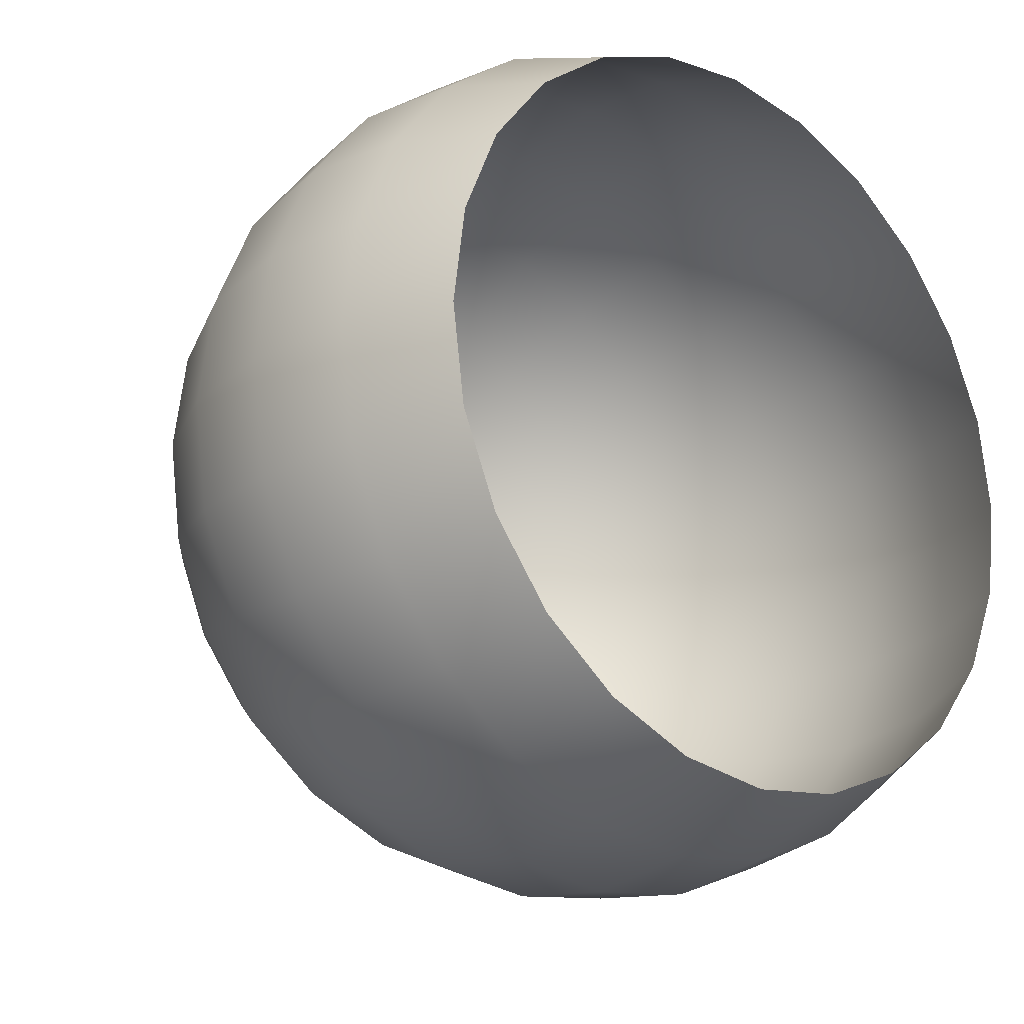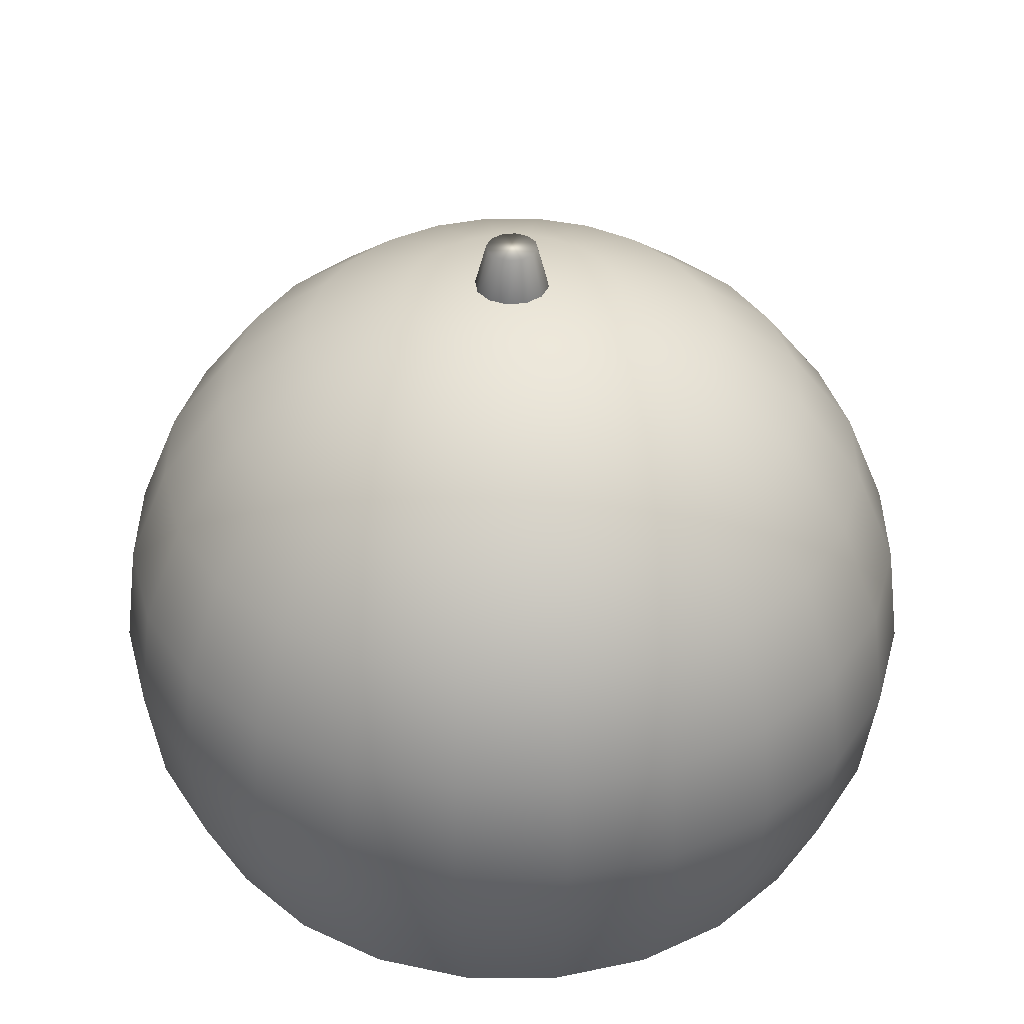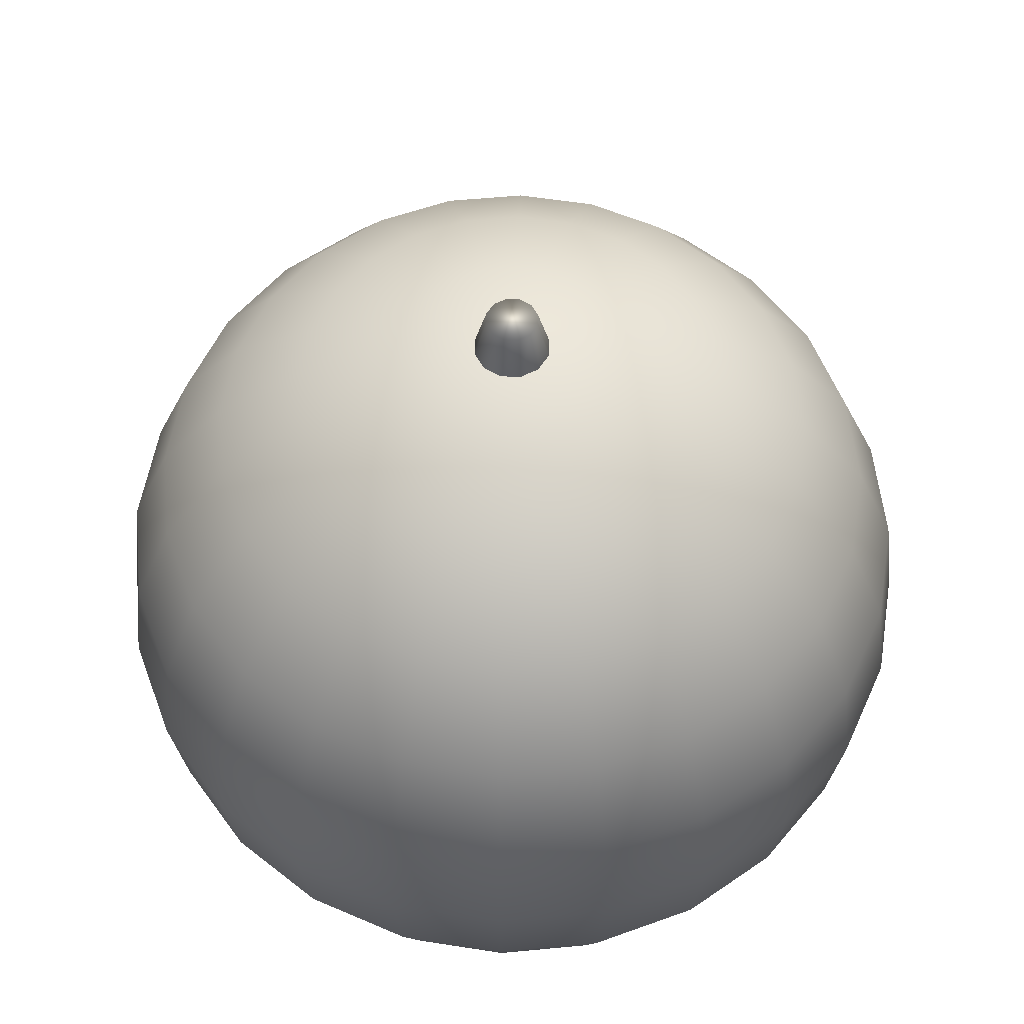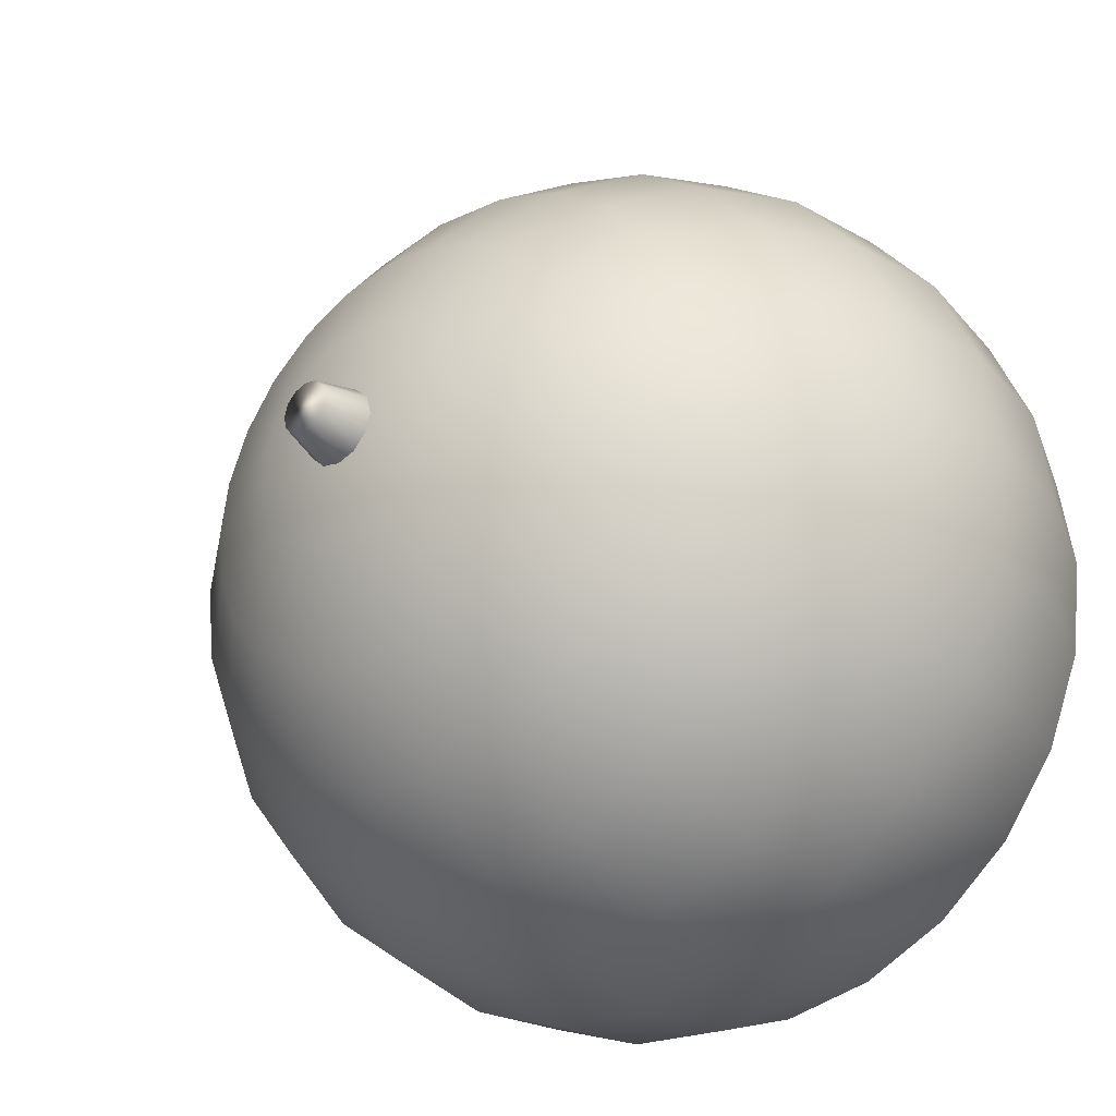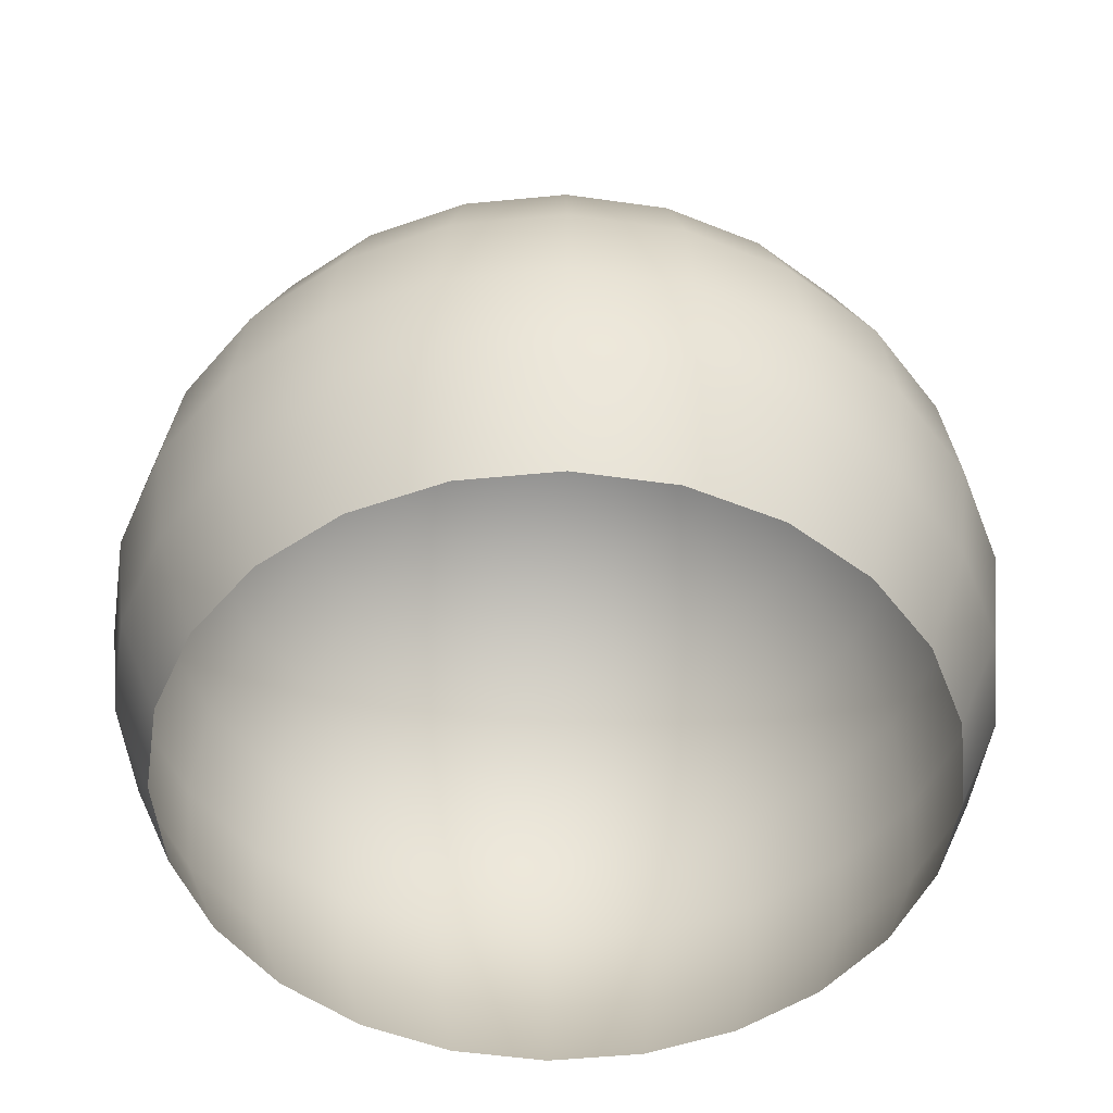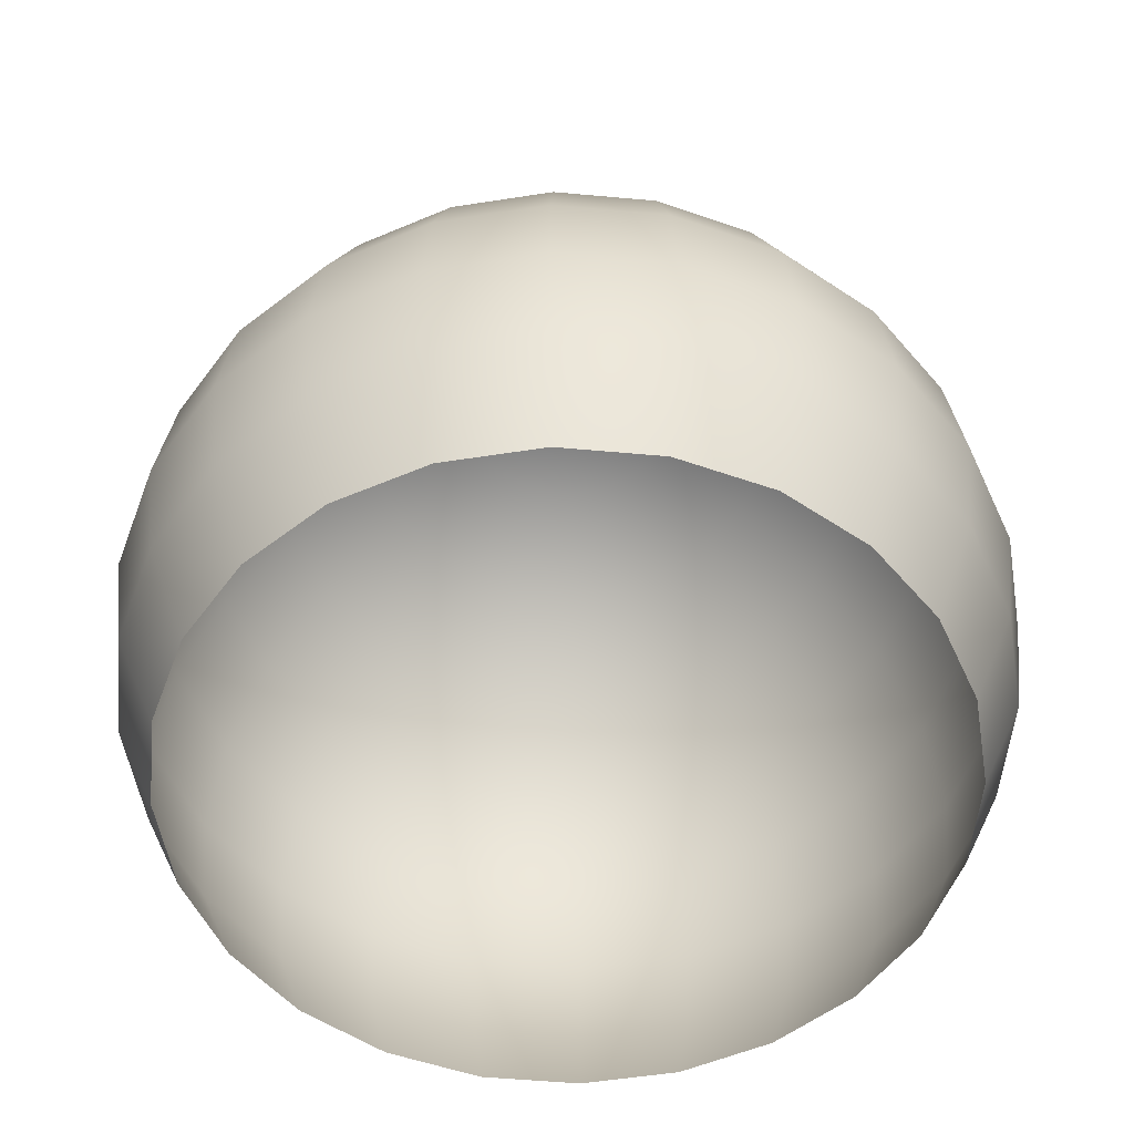
<metadata>
{"format":"obj","ext":"obj","renderer":"f3d","projection":"perspective","resolution":1024,"background":"white","views":[{"elev":-21.5,"azim":-41.6,"up":"+Z"},{"elev":38.3,"azim":-112.4,"up":"+Y"},{"elev":56.4,"azim":106.8,"up":"+Y"},{"elev":-31.6,"azim":-138.7,"up":"+Z"},{"elev":-50.6,"azim":118.6,"up":"+Y"},{"elev":-53.7,"azim":77.0,"up":"+Y"}]}
</metadata>
<code>
g Object096
v 13.14 3.018 251.9
v 13.65 2.951 251.9
v 13.63 2.951 251.8
v 13.58 2.951 251.7
v 13.5 2.951 251.6
v 13.39 2.951 251.5
v 13.27 2.951 251.4
v 13.14 2.951 251.4
v 13.01 2.951 251.4
v 12.88 2.951 251.5
v 12.78 2.951 251.6
v 12.7 2.951 251.7
v 12.65 2.951 251.8
v 12.63 2.951 251.9
v 12.65 2.951 252.1
v 12.7 2.951 252.2
v 12.78 2.951 252.3
v 12.88 2.951 252.4
v 13.01 2.951 252.4
v 13.14 2.951 252.4
v 13.27 2.951 252.4
v 13.39 2.951 252.4
v 13.5 2.951 252.3
v 13.58 2.951 252.2
v 13.63 2.951 252.1
v 14.12 2.755 251.9
v 14.09 2.755 251.7
v 13.99 2.755 251.4
v 13.83 2.755 251.2
v 13.63 2.755 251.1
v 13.39 2.755 251
v 13.14 2.755 250.9
v 12.88 2.755 251
v 12.65 2.755 251.1
v 12.45 2.755 251.2
v 12.29 2.755 251.4
v 12.19 2.755 251.7
v 12.16 2.755 251.9
v 12.19 2.755 252.2
v 12.29 2.755 252.4
v 12.45 2.755 252.6
v 12.65 2.755 252.8
v 12.88 2.755 252.9
v 13.14 2.755 252.9
v 13.39 2.755 252.9
v 13.63 2.755 252.8
v 13.83 2.755 252.6
v 13.99 2.755 252.4
v 14.09 2.755 252.2
v 14.53 2.443 251.9
v 14.48 2.443 251.6
v 14.34 2.443 251.2
v 14.12 2.443 250.9
v 13.83 2.443 250.7
v 13.5 2.443 250.6
v 13.14 2.443 250.5
v 12.78 2.443 250.6
v 12.45 2.443 250.7
v 12.16 2.443 250.9
v 11.94 2.443 251.2
v 11.8 2.443 251.6
v 11.75 2.443 251.9
v 11.8 2.443 252.3
v 11.94 2.443 252.6
v 12.16 2.443 252.9
v 12.45 2.443 253.1
v 12.78 2.443 253.3
v 13.14 2.443 253.3
v 13.5 2.443 253.3
v 13.83 2.443 253.1
v 14.12 2.443 252.9
v 14.34 2.443 252.6
v 14.48 2.443 252.3
v 14.84 2.037 251.9
v 14.78 2.037 251.5
v 14.61 2.037 251.1
v 14.34 2.037 250.7
v 13.99 2.037 250.5
v 13.58 2.037 250.3
v 13.14 2.037 250.2
v 12.7 2.037 250.3
v 12.29 2.037 250.5
v 11.94 2.037 250.7
v 11.67 2.037 251.1
v 11.5 2.037 251.5
v 11.44 2.037 251.9
v 11.5 2.037 252.4
v 11.67 2.037 252.8
v 11.94 2.037 253.1
v 12.29 2.037 253.4
v 12.7 2.037 253.6
v 13.14 2.037 253.6
v 13.58 2.037 253.6
v 13.99 2.037 253.4
v 14.34 2.037 253.1
v 14.61 2.037 252.8
v 14.78 2.037 252.4
v 15.03 1.564 251.9
v 14.97 1.564 251.4
v 14.78 1.564 251
v 14.48 1.564 250.6
v 14.09 1.564 250.3
v 13.63 1.564 250.1
v 13.14 1.564 250
v 12.65 1.564 250.1
v 12.19 1.564 250.3
v 11.8 1.564 250.6
v 11.5 1.564 251
v 11.31 1.564 251.4
v 11.24 1.564 251.9
v 11.31 1.564 252.4
v 11.5 1.564 252.9
v 11.8 1.564 253.3
v 12.19 1.564 253.6
v 12.65 1.564 253.8
v 13.14 1.564 253.8
v 13.63 1.564 253.8
v 14.09 1.564 253.6
v 14.48 1.564 253.3
v 14.78 1.564 252.9
v 14.97 1.564 252.4
v 15.1 1.056 251.9
v 15.03 1.056 251.4
v 14.84 1.056 250.9
v 14.53 1.056 250.5
v 14.12 1.056 250.2
v 13.65 1.056 250
v 13.14 1.056 250
v 12.63 1.056 250
v 12.16 1.056 250.2
v 11.75 1.056 250.5
v 11.44 1.056 250.9
v 11.24 1.056 251.4
v 11.18 1.056 251.9
v 11.24 1.056 252.4
v 11.44 1.056 252.9
v 11.75 1.056 253.3
v 12.16 1.056 253.6
v 12.63 1.056 253.8
v 13.14 1.056 253.9
v 13.65 1.056 253.8
v 14.12 1.056 253.6
v 14.53 1.056 253.3
v 14.84 1.056 252.9
v 15.03 1.056 252.4
v 15.03 0.5483 251.9
v 14.97 0.5483 251.4
v 14.78 0.5483 251
v 14.48 0.5483 250.6
v 14.09 0.5483 250.3
v 13.63 0.5483 250.1
v 13.14 0.5483 250
v 12.65 0.5483 250.1
v 12.19 0.5483 250.3
v 11.8 0.5483 250.6
v 11.5 0.5483 251
v 11.31 0.5483 251.4
v 11.24 0.5483 251.9
v 11.31 0.5483 252.4
v 11.5 0.5483 252.9
v 11.8 0.5483 253.3
v 12.19 0.5483 253.6
v 12.65 0.5483 253.8
v 13.14 0.5483 253.8
v 13.63 0.5483 253.8
v 14.09 0.5483 253.6
v 14.48 0.5483 253.3
v 14.78 0.5483 252.9
v 14.97 0.5483 252.4
v 14.84 0.0751 251.9
v 14.78 0.0751 251.5
v 14.61 0.0751 251.1
v 14.34 0.0751 250.7
v 13.99 0.0751 250.5
v 13.58 0.0751 250.3
v 13.14 0.0751 250.2
v 12.7 0.0751 250.3
v 12.29 0.0751 250.5
v 11.94 0.0751 250.7
v 11.67 0.0751 251.1
v 11.5 0.0751 251.5
v 11.44 0.0751 251.9
v 11.5 0.0751 252.4
v 11.67 0.0751 252.8
v 11.94 0.0751 253.1
v 12.29 0.0751 253.4
v 12.7 0.0751 253.6
v 13.14 0.0751 253.6
v 13.58 0.0751 253.6
v 13.99 0.0751 253.4
v 14.34 0.0751 253.1
v 14.61 0.0751 252.8
v 14.78 0.0751 252.4
v 13.14 2.973 252.1
v 13.23 2.973 252.1
v 13.29 2.973 252
v 13.32 2.973 251.9
v 13.29 2.973 251.8
v 13.23 2.973 251.8
v 13.14 2.973 251.7
v 13.05 2.973 251.8
v 12.98 2.973 251.8
v 12.96 2.973 251.9
v 12.98 2.973 252
v 13.05 2.973 252.1
v 13.14 3.199 252
v 13.2 3.199 252
v 13.24 3.199 252
v 13.26 3.199 251.9
v 13.24 3.199 251.9
v 13.2 3.199 251.8
v 13.14 3.199 251.8
v 13.08 3.199 251.8
v 13.04 3.199 251.9
v 13.02 3.199 251.9
v 13.04 3.199 252
v 13.08 3.199 252
f 1 2 3
f 1 3 4
f 1 4 5
f 1 5 6
f 1 6 7
f 1 7 8
f 1 8 9
f 1 9 10
f 1 10 11
f 1 11 12
f 1 12 13
f 1 13 14
f 1 14 15
f 1 15 16
f 1 16 17
f 1 17 18
f 1 18 19
f 1 19 20
f 1 20 21
f 1 21 22
f 1 22 23
f 1 23 24
f 1 24 25
f 1 25 2
f 2 26 27 3
f 3 27 28 4
f 4 28 29 5
f 5 29 30 6
f 6 30 31 7
f 7 31 32 8
f 8 32 33 9
f 9 33 34 10
f 10 34 35 11
f 11 35 36 12
f 12 36 37 13
f 13 37 38 14
f 14 38 39 15
f 15 39 40 16
f 16 40 41 17
f 17 41 42 18
f 18 42 43 19
f 19 43 44 20
f 20 44 45 21
f 21 45 46 22
f 22 46 47 23
f 23 47 48 24
f 24 48 49 25
f 25 49 26 2
f 26 50 51 27
f 27 51 52 28
f 28 52 53 29
f 29 53 54 30
f 30 54 55 31
f 31 55 56 32
f 32 56 57 33
f 33 57 58 34
f 34 58 59 35
f 35 59 60 36
f 36 60 61 37
f 37 61 62 38
f 38 62 63 39
f 39 63 64 40
f 40 64 65 41
f 41 65 66 42
f 42 66 67 43
f 43 67 68 44
f 44 68 69 45
f 45 69 70 46
f 46 70 71 47
f 47 71 72 48
f 48 72 73 49
f 49 73 50 26
f 50 74 75 51
f 51 75 76 52
f 52 76 77 53
f 53 77 78 54
f 54 78 79 55
f 55 79 80 56
f 56 80 81 57
f 57 81 82 58
f 58 82 83 59
f 59 83 84 60
f 60 84 85 61
f 61 85 86 62
f 62 86 87 63
f 63 87 88 64
f 64 88 89 65
f 65 89 90 66
f 66 90 91 67
f 67 91 92 68
f 68 92 93 69
f 69 93 94 70
f 70 94 95 71
f 71 95 96 72
f 72 96 97 73
f 73 97 74 50
f 74 98 99 75
f 75 99 100 76
f 76 100 101 77
f 77 101 102 78
f 78 102 103 79
f 79 103 104 80
f 80 104 105 81
f 81 105 106 82
f 82 106 107 83
f 83 107 108 84
f 84 108 109 85
f 85 109 110 86
f 86 110 111 87
f 87 111 112 88
f 88 112 113 89
f 89 113 114 90
f 90 114 115 91
f 91 115 116 92
f 92 116 117 93
f 93 117 118 94
f 94 118 119 95
f 95 119 120 96
f 96 120 121 97
f 97 121 98 74
f 98 122 123 99
f 99 123 124 100
f 100 124 125 101
f 101 125 126 102
f 102 126 127 103
f 103 127 128 104
f 104 128 129 105
f 105 129 130 106
f 106 130 131 107
f 107 131 132 108
f 108 132 133 109
f 109 133 134 110
f 110 134 135 111
f 111 135 136 112
f 112 136 137 113
f 113 137 138 114
f 114 138 139 115
f 115 139 140 116
f 116 140 141 117
f 117 141 142 118
f 118 142 143 119
f 119 143 144 120
f 120 144 145 121
f 121 145 122 98
f 122 146 147 123
f 123 147 148 124
f 124 148 149 125
f 125 149 150 126
f 126 150 151 127
f 127 151 152 128
f 128 152 153 129
f 129 153 154 130
f 130 154 155 131
f 131 155 156 132
f 132 156 157 133
f 133 157 158 134
f 134 158 159 135
f 135 159 160 136
f 136 160 161 137
f 137 161 162 138
f 138 162 163 139
f 139 163 164 140
f 140 164 165 141
f 141 165 166 142
f 142 166 167 143
f 143 167 168 144
f 144 168 169 145
f 145 169 146 122
f 146 170 171 147
f 147 171 172 148
f 148 172 173 149
f 149 173 174 150
f 150 174 175 151
f 151 175 176 152
f 152 176 177 153
f 153 177 178 154
f 154 178 179 155
f 155 179 180 156
f 156 180 181 157
f 157 181 182 158
f 158 182 183 159
f 159 183 184 160
f 160 184 185 161
f 161 185 186 162
f 162 186 187 163
f 163 187 188 164
f 164 188 189 165
f 165 189 190 166
f 166 190 191 167
f 167 191 192 168
f 168 192 193 169
f 169 193 170 146
f 194 195 207 206
f 195 196 208 207
f 196 197 209 208
f 197 198 210 209
f 198 199 211 210
f 199 200 212 211
f 200 201 213 212
f 201 202 214 213
f 202 203 215 214
f 203 204 216 215
f 204 205 217 216
f 205 194 206 217
f 205 204 203 202 201 200 199 198 197 196 195 194
f 206 207 208 209 210 211 212 213 214 215 216 217

</code>
